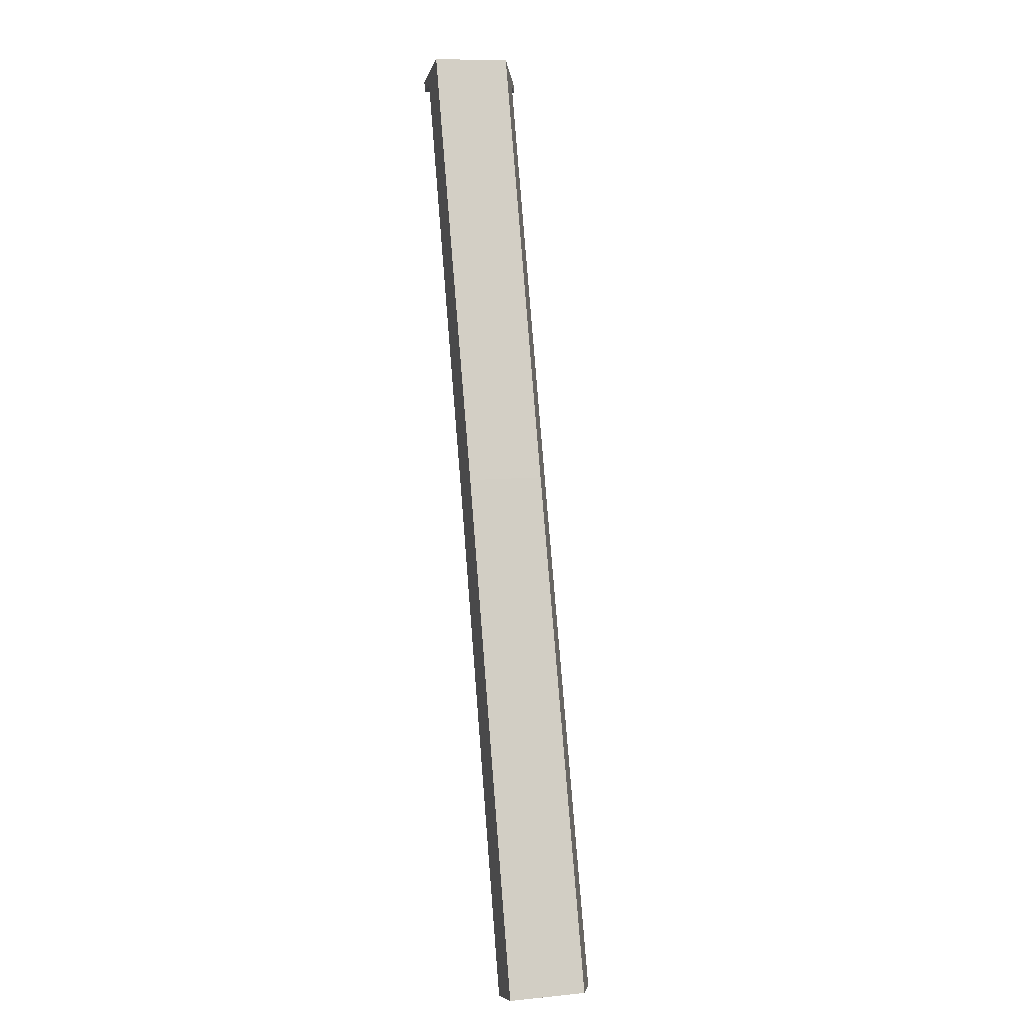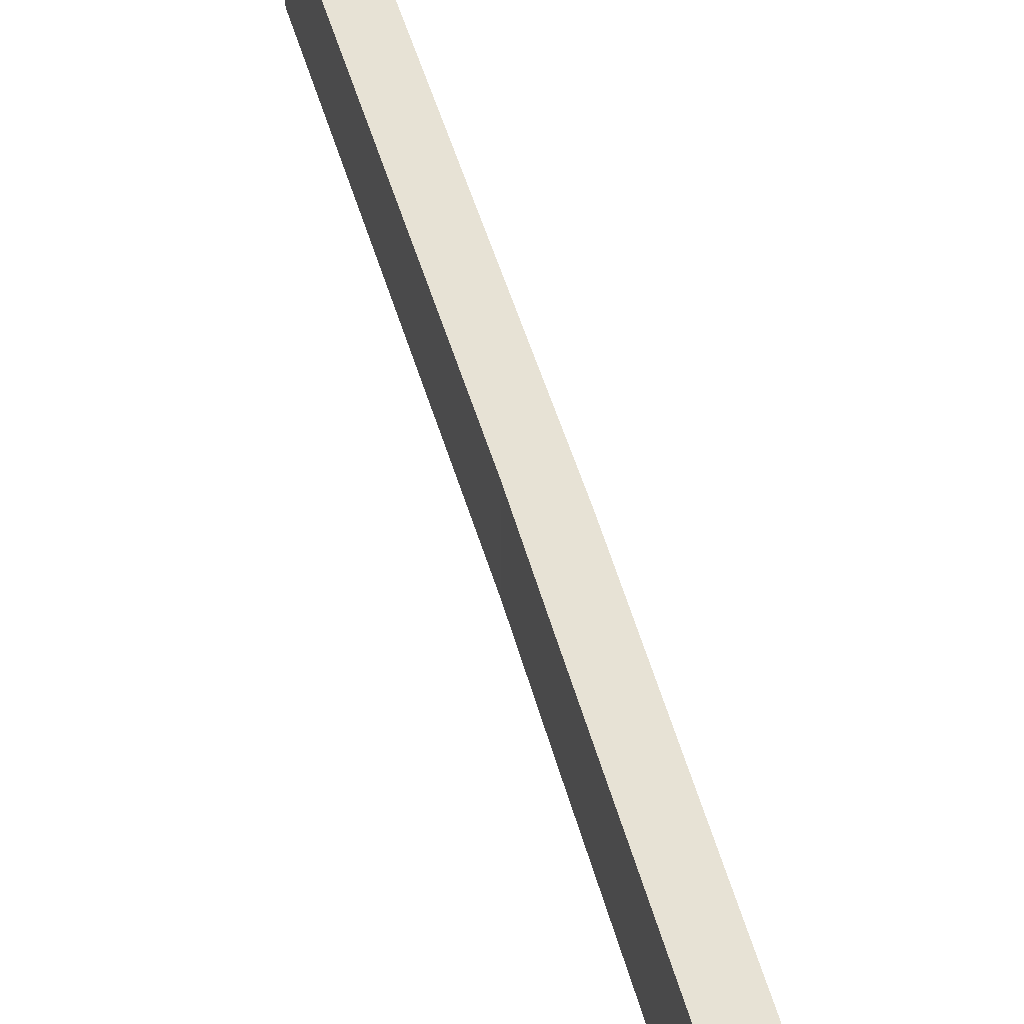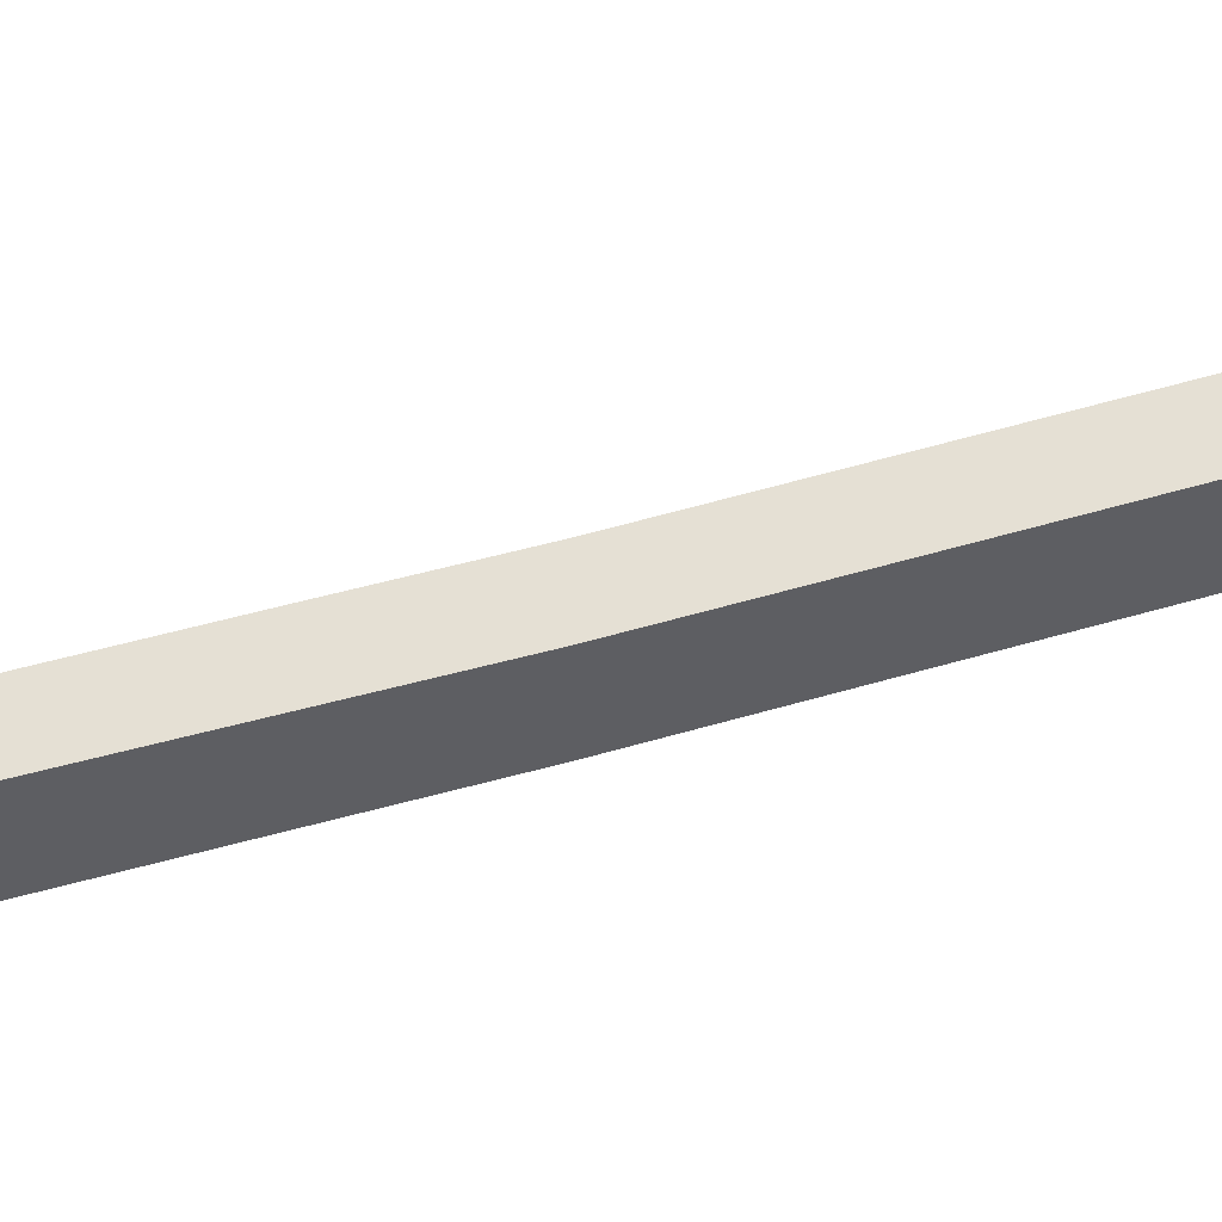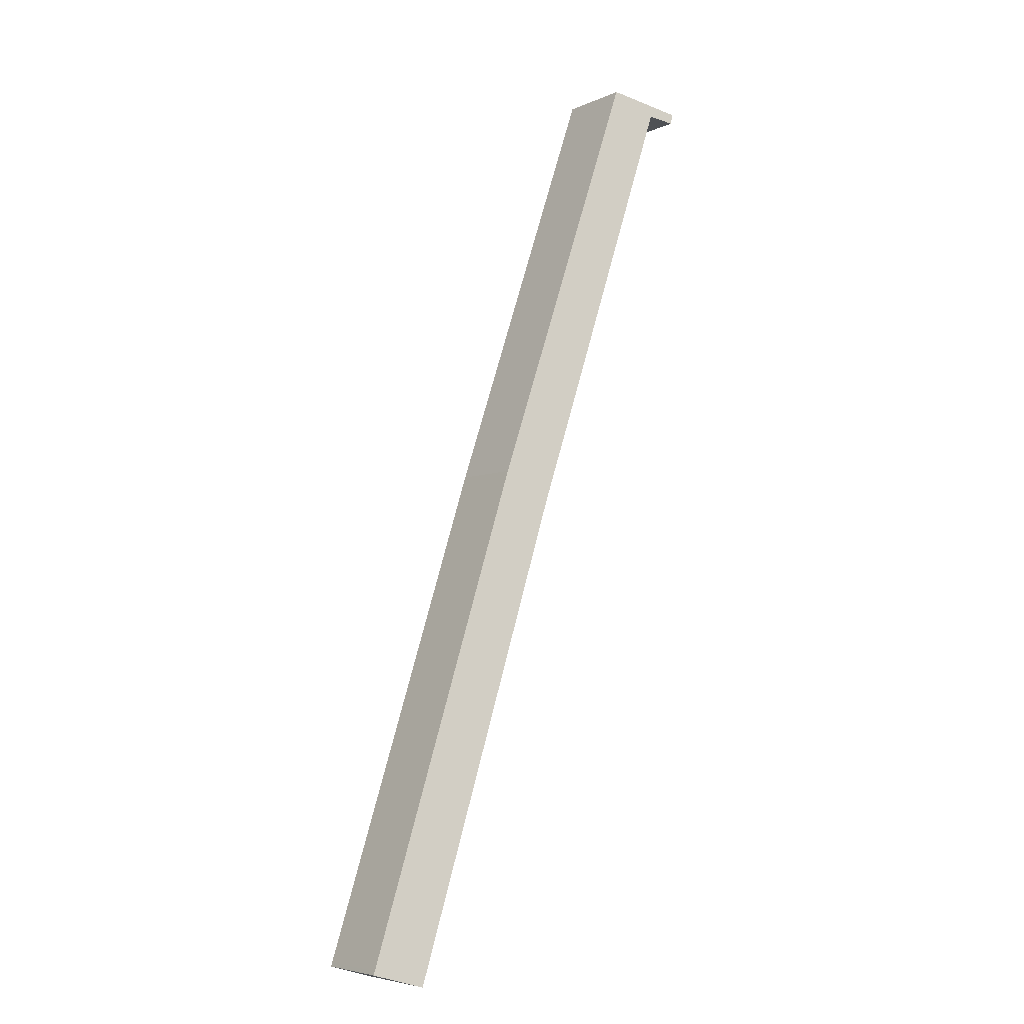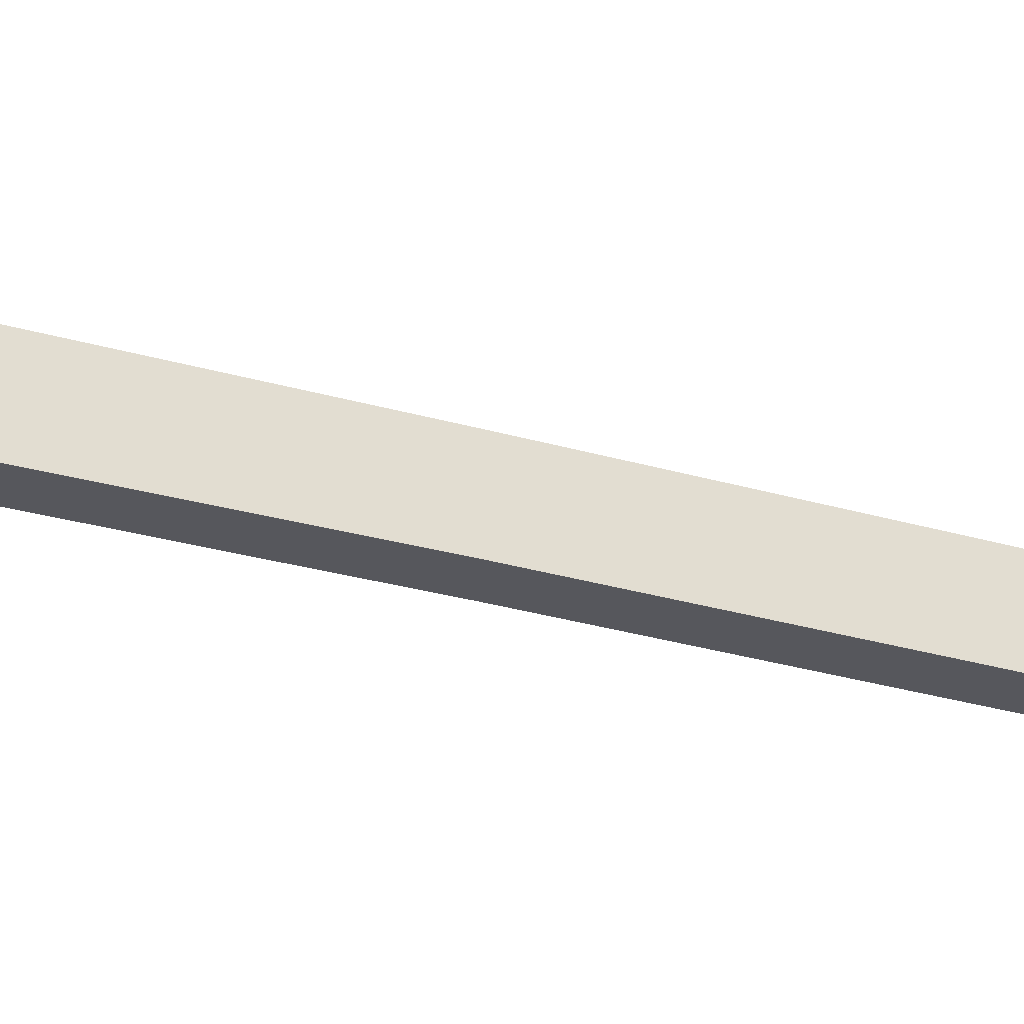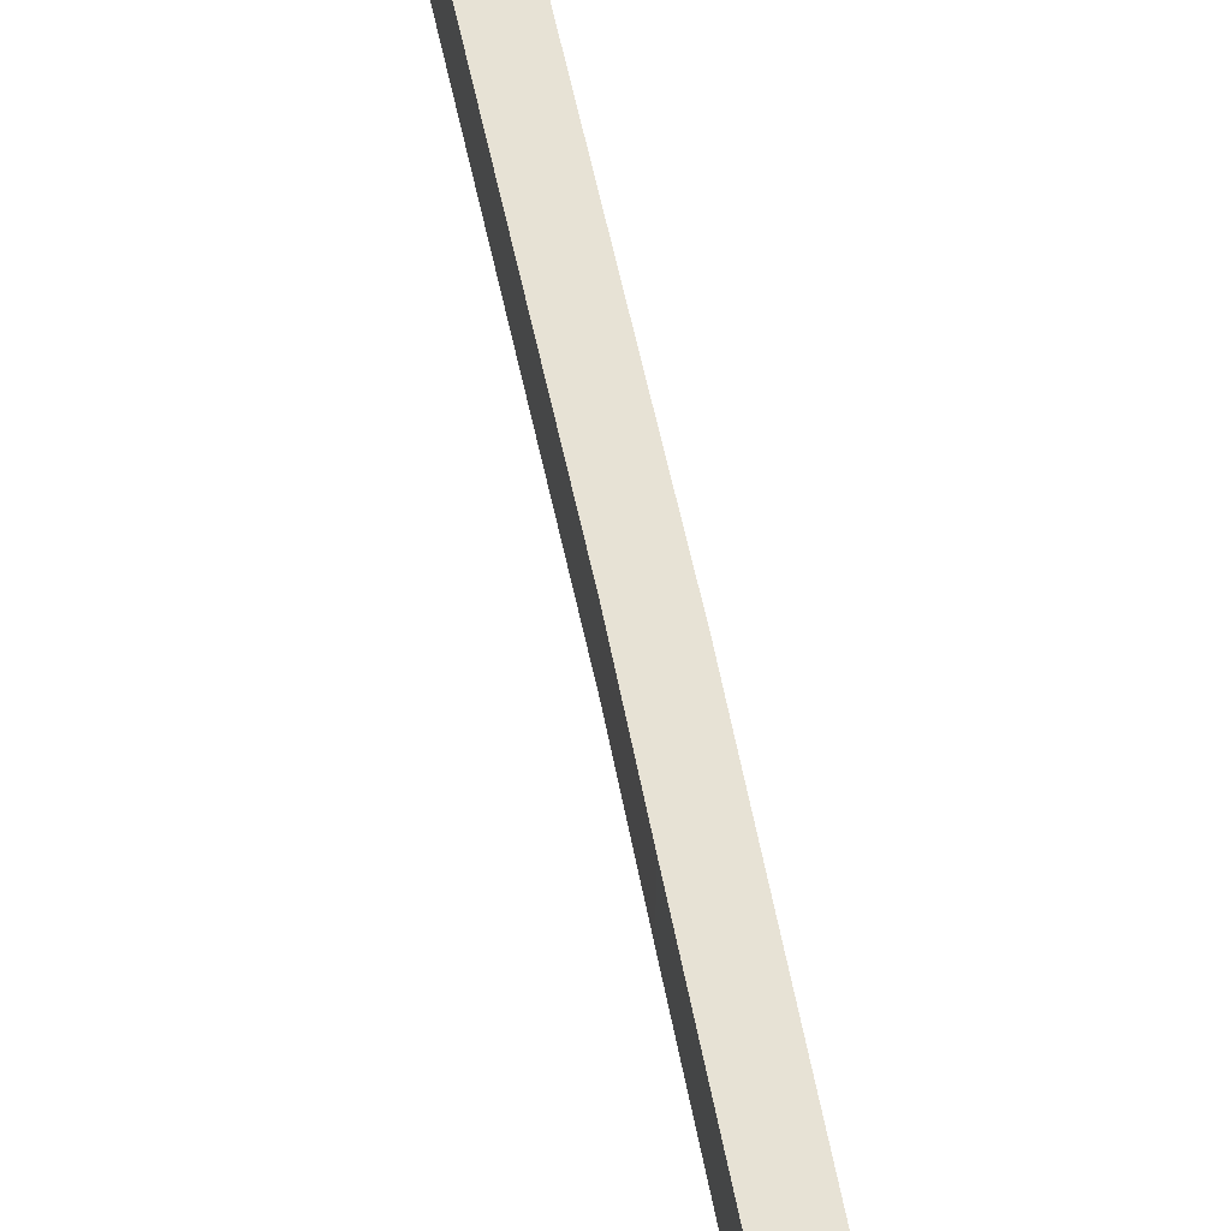
<metadata>
{"format":"obj","ext":"obj","renderer":"f3d","projection":"perspective","resolution":1024,"background":"white","views":[{"elev":9.5,"azim":75.3,"up":"+Z"},{"elev":47.1,"azim":-33.2,"up":"+Y"},{"elev":46.9,"azim":52.9,"up":"+Y"},{"elev":-5.6,"azim":142.6,"up":"+Z"},{"elev":-27.5,"azim":46.9,"up":"+Y"},{"elev":61.4,"azim":-30.1,"up":"+Y"}]}
</metadata>
<code>
v  2.696 3.999 0.924
v  0.146 5.093 -0.514
v  0 5.083 3.112e-16
v  3.063 3.853 1.04
v  1.24 4.662 -0.216
v  7.543 3.804 -11.92
v  3.779 4.653 -7.717
v  6.711 4.643 -16.38
v  10.57 3.77 -20.68
v  8.678 4.63 -22.14
v  18.66 3.852 -45.49
v  9.878 4.648 -25.87
v  12.59 4.688 -34.29
v  15.55 4.73 -43.48
v  16.45 4.743 -46.25
v  16.48 4.743 -46.35
v  18.73 3.853 -45.69
v  0.146 3.147e-17 -0.514
v  0 0 0
v  16.48 2.838e-15 -46.35
v  16.45 2.832e-15 -46.25
v  15.55 2.662e-15 -43.48
v  12.59 2.1e-15 -34.29
v  9.878 1.584e-15 -25.87
v  8.678 1.356e-15 -22.14
v  6.711 1.003e-15 -16.38
v  3.779 4.725e-16 -7.717
v  1.24 1.323e-17 -0.216
v  2.696 -5.658e-17 0.924
v  3.063 -6.368e-17 1.04
v  7.543 7.297e-16 -11.92
v  10.57 1.266e-15 -20.68
v  18.66 2.785e-15 -45.49
v  18.73 2.798e-15 -45.69
g defaultobject
f 1 2 3
f 2 1 4
f 2 4 5
f 5 4 6
f 5 6 7
f 7 6 8
f 8 6 9
f 8 9 10
f 10 9 11
f 10 11 12
f 12 11 13
f 13 11 14
f 14 11 15
f 15 11 16
f 16 11 17
f 18 3 2
f 3 18 19
f 20 15 16
f 15 20 14
f 14 20 21
f 14 21 22
f 14 22 13
f 13 22 23
f 13 23 12
f 12 23 24
f 12 24 10
f 10 24 25
f 10 25 8
f 8 25 26
f 8 26 7
f 7 26 27
f 7 27 5
f 5 27 28
f 19 1 3
f 1 19 29
f 29 4 1
f 4 29 30
f 30 6 4
f 6 30 31
f 6 31 9
f 9 31 32
f 32 11 9
f 11 32 33
f 11 33 17
f 17 33 34
f 17 20 16
f 20 17 34
f 5 18 2
f 18 5 28
f 33 20 34
f 20 33 32
f 20 32 21
f 21 32 22
f 22 32 23
f 23 32 24
f 24 32 25
f 25 32 26
f 26 32 31
f 26 31 27
f 27 31 30
f 27 30 28
f 28 30 18
f 18 30 19
f 19 30 29

</code>
